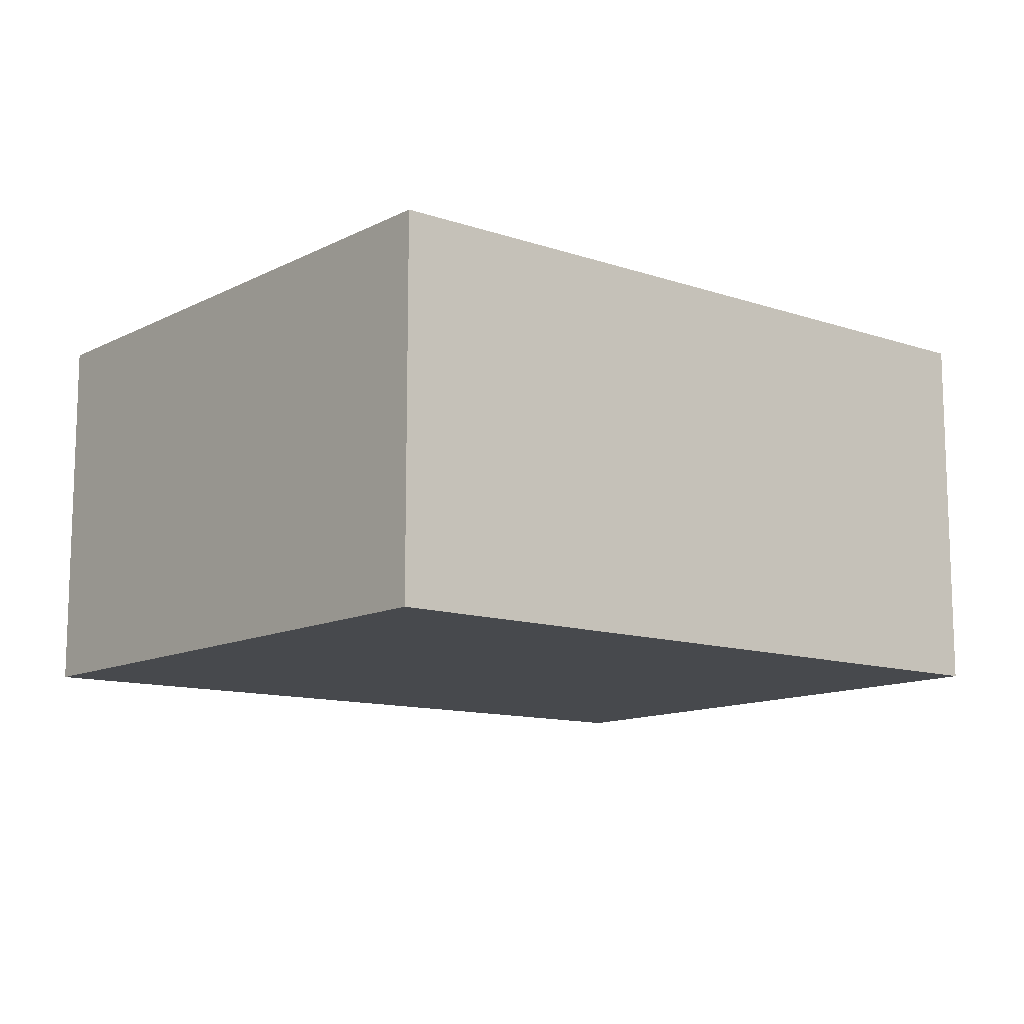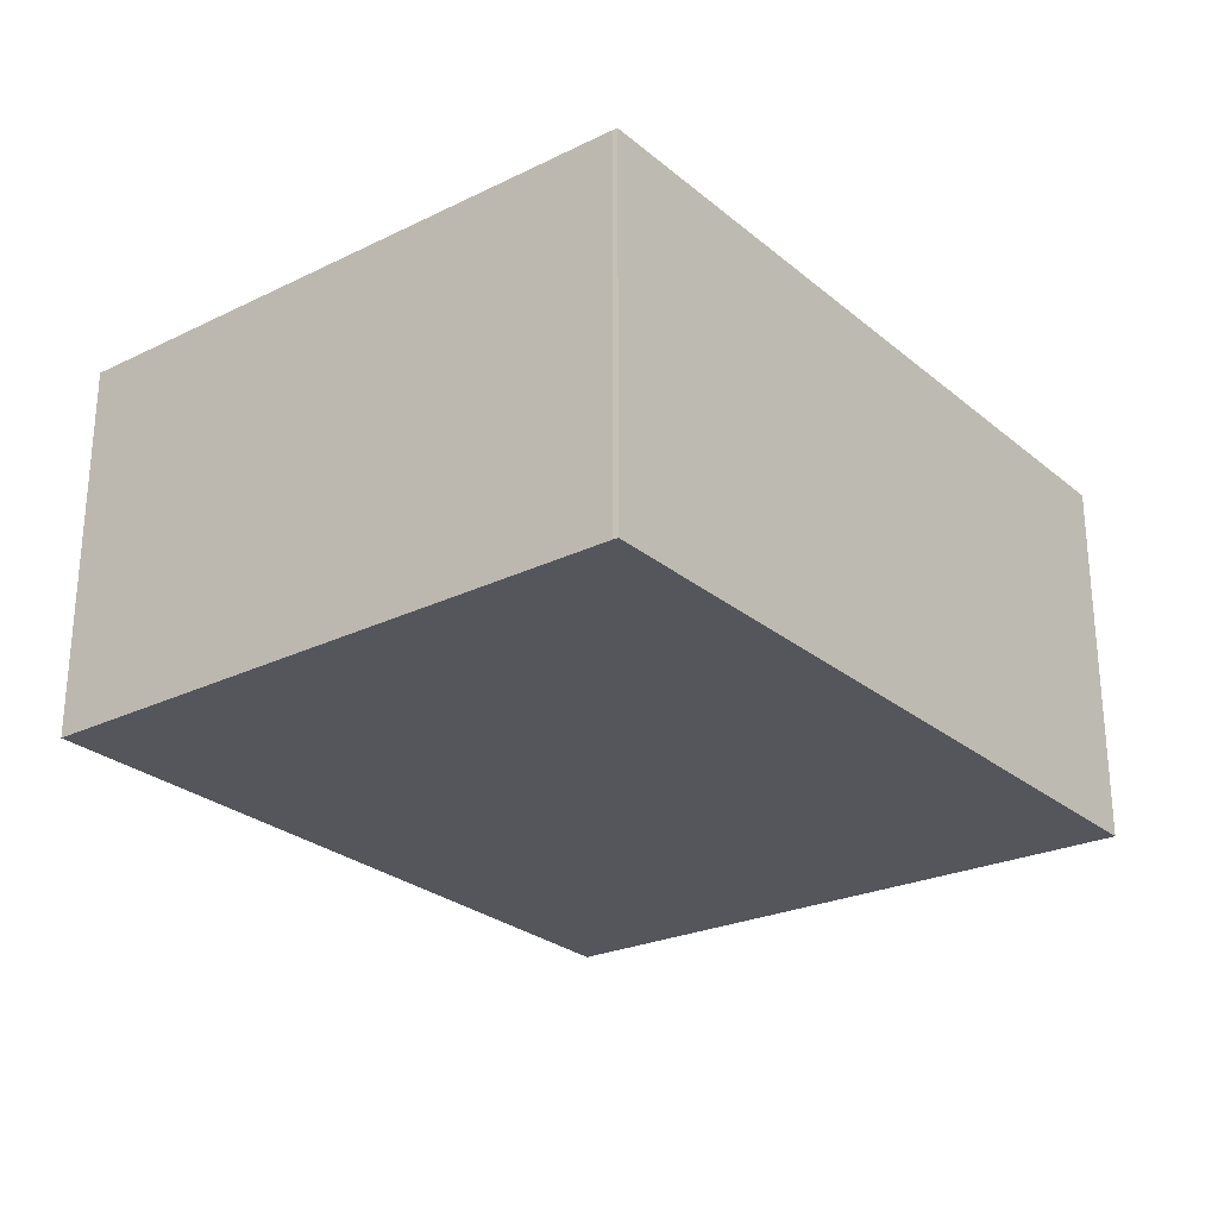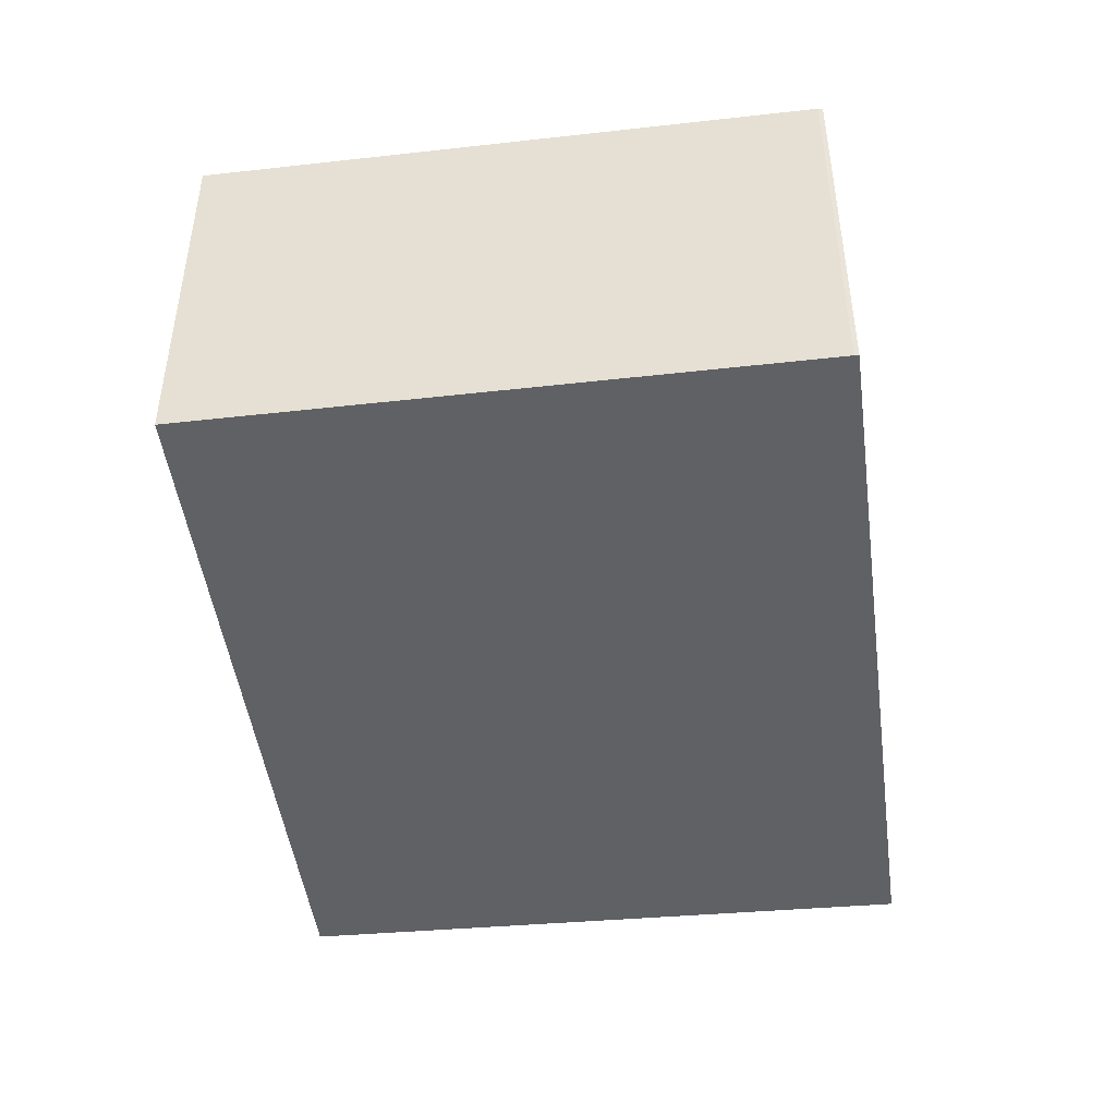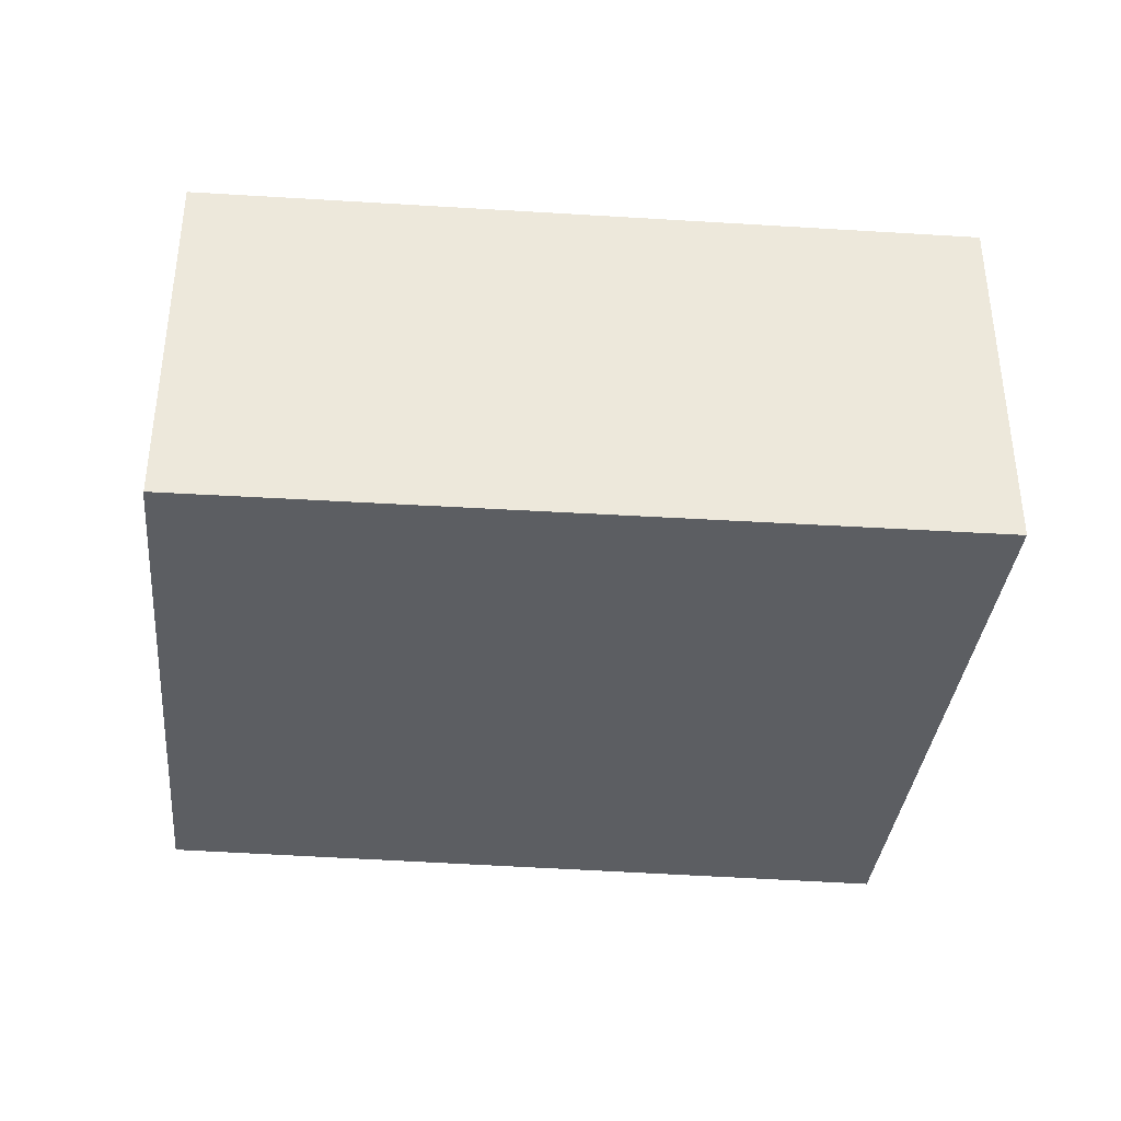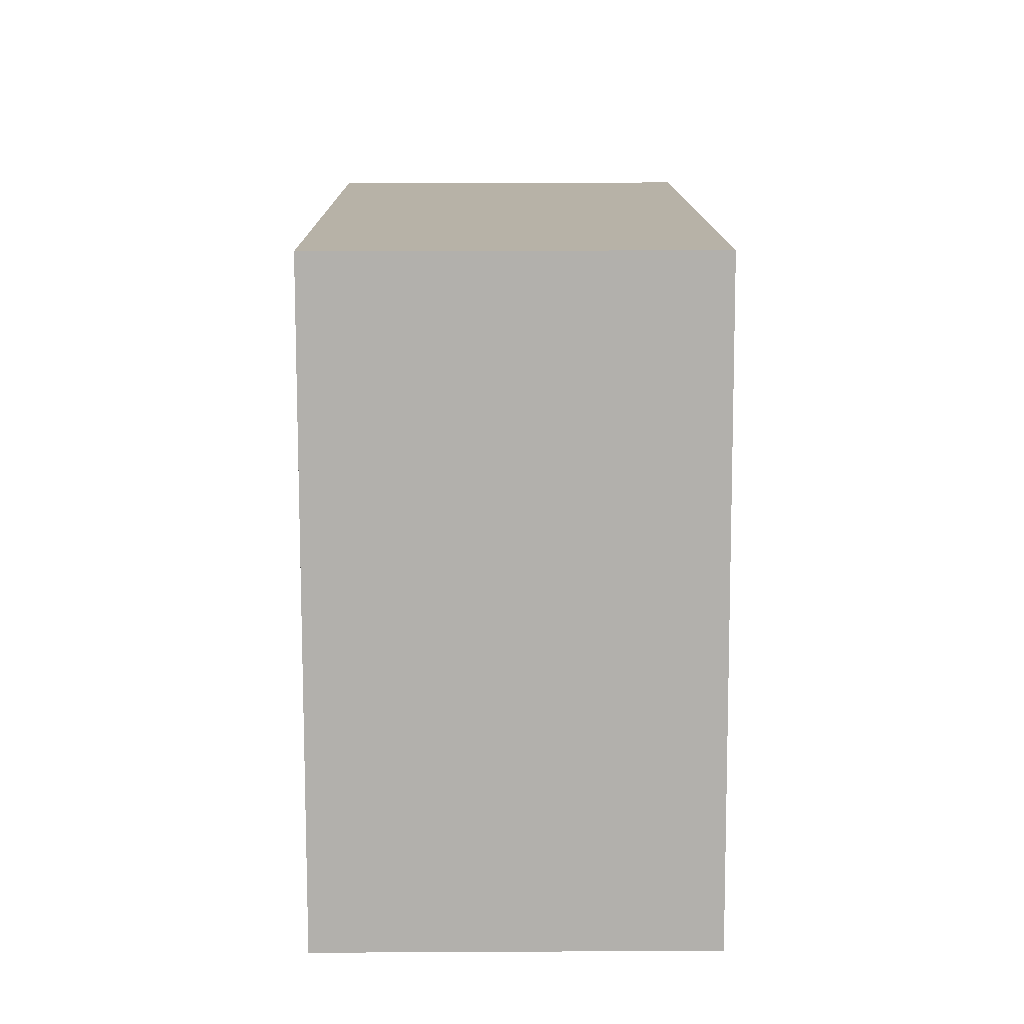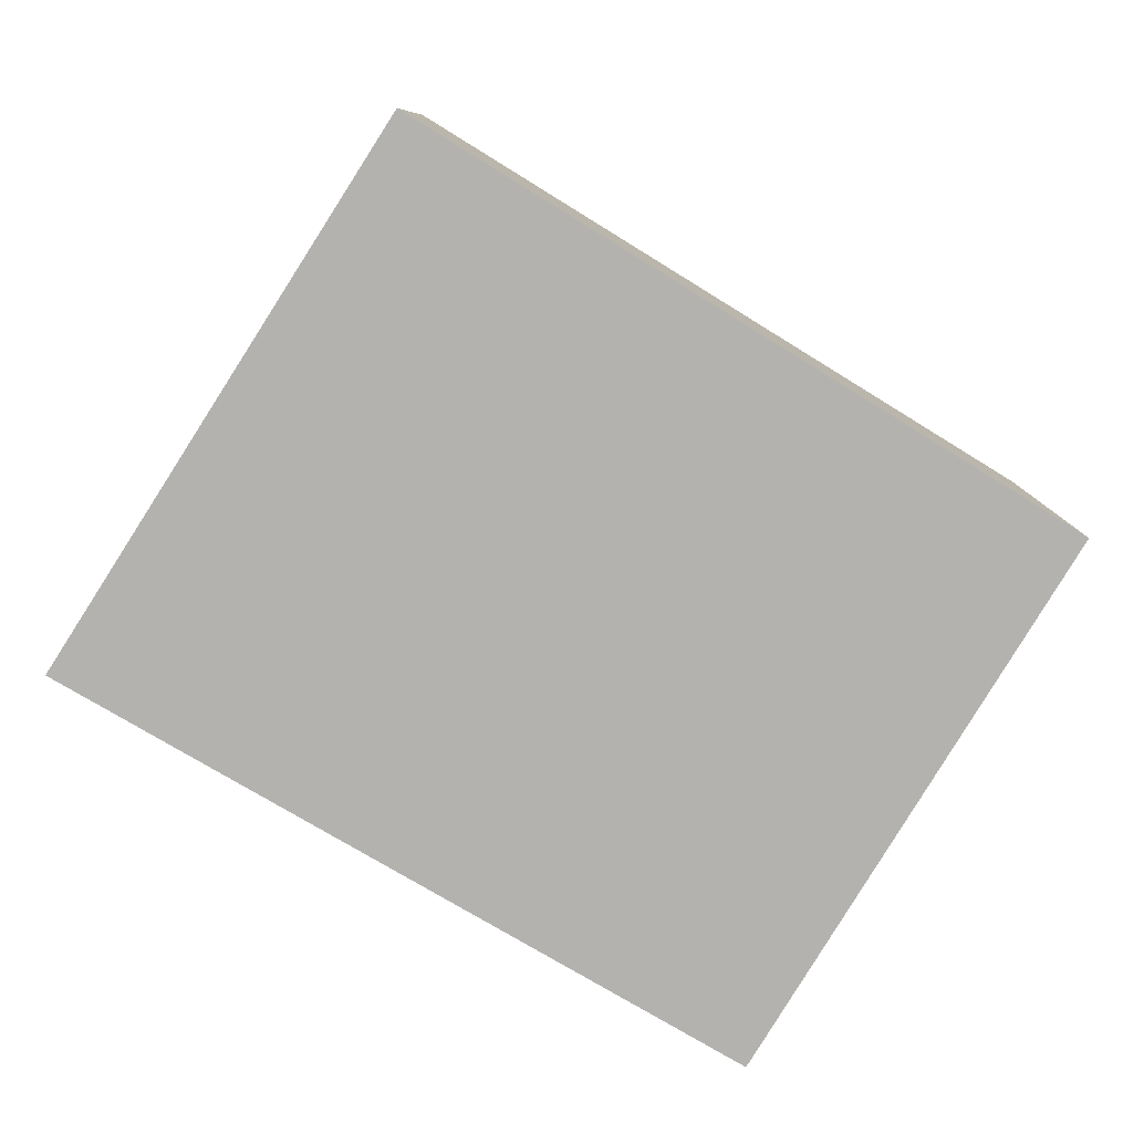
<metadata>
{"format":"obj","ext":"obj","renderer":"f3d","projection":"perspective","resolution":1024,"background":"white","views":[{"elev":-12.0,"azim":-27.2,"up":"+Y"},{"elev":-26.3,"azim":138.5,"up":"+Y"},{"elev":-45.4,"azim":108.3,"up":"+Y"},{"elev":-37.5,"azim":-174.1,"up":"+Y"},{"elev":24.1,"azim":-90.5,"up":"+Z"},{"elev":-79.8,"azim":-20.0,"up":"+Y"}]}
</metadata>
<code>
v 1.409 -0.1822 -0.9838
v 1.477 -0.1822 -0.9979
v 1.467 -0.1822 -1.053
v 1.467 -0.1822 -1.054
v 1.396 -0.1822 -1.041
v 1.409 -0.2169 -0.9838
v 1.396 -0.2169 -1.041
v 1.467 -0.2169 -1.054
v 1.467 -0.2169 -1.053
v 1.477 -0.2169 -0.9979
v 1.396 -0.2169 -1.041
v 1.409 -0.2169 -0.9838
v 1.409 -0.1822 -0.9838
v 1.396 -0.1822 -1.041
v 1.467 -0.2169 -1.054
v 1.396 -0.2169 -1.041
v 1.396 -0.1822 -1.041
v 1.467 -0.1822 -1.054
v 1.409 -0.2169 -0.9838
v 1.477 -0.2169 -0.9979
v 1.477 -0.1822 -0.9979
v 1.409 -0.1822 -0.9838
f 1 2 3
f 1 3 4
f 1 4 5
f 6 7 8
f 6 8 9
f 6 9 10
f 11 12 13
f 11 13 14
f 15 16 17
f 15 17 18
f 9 8 4
f 9 4 3
f 10 9 3
f 10 3 2
f 19 20 21
f 19 21 22

</code>
